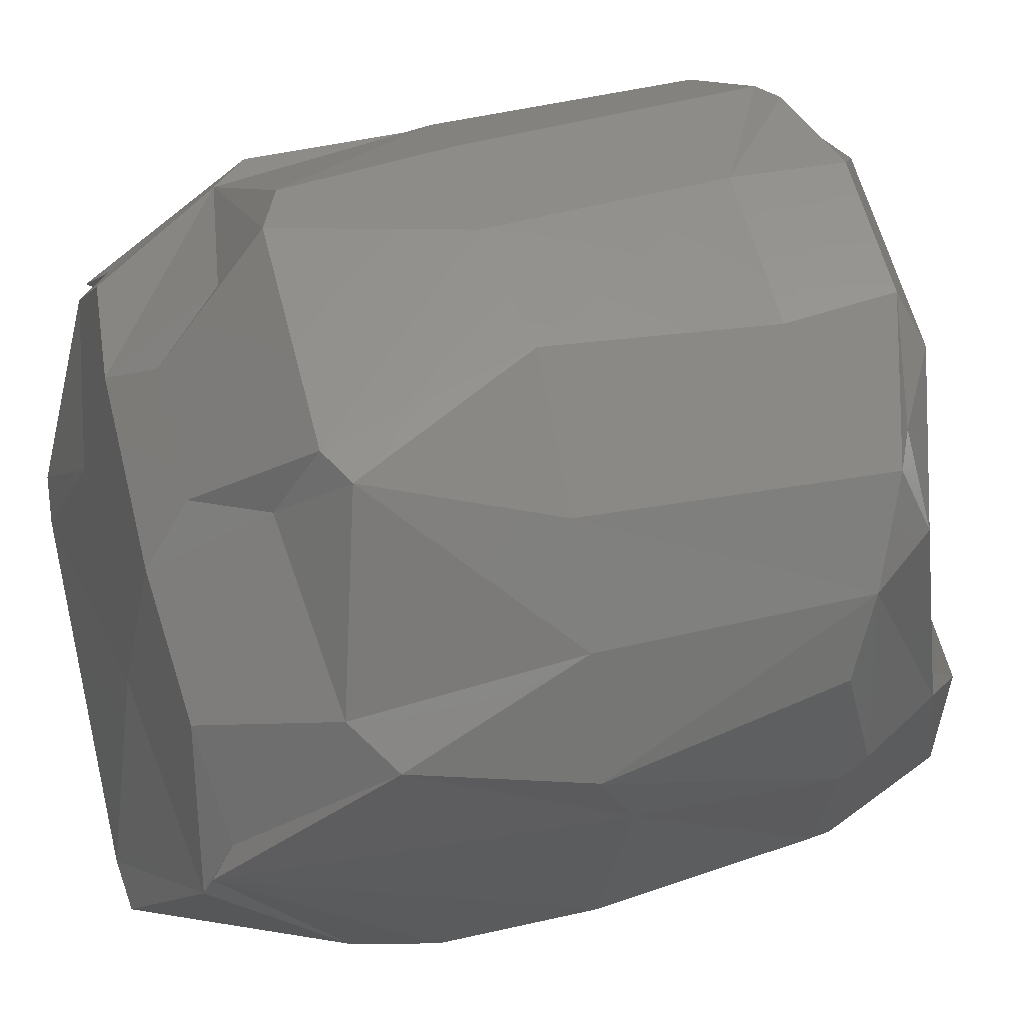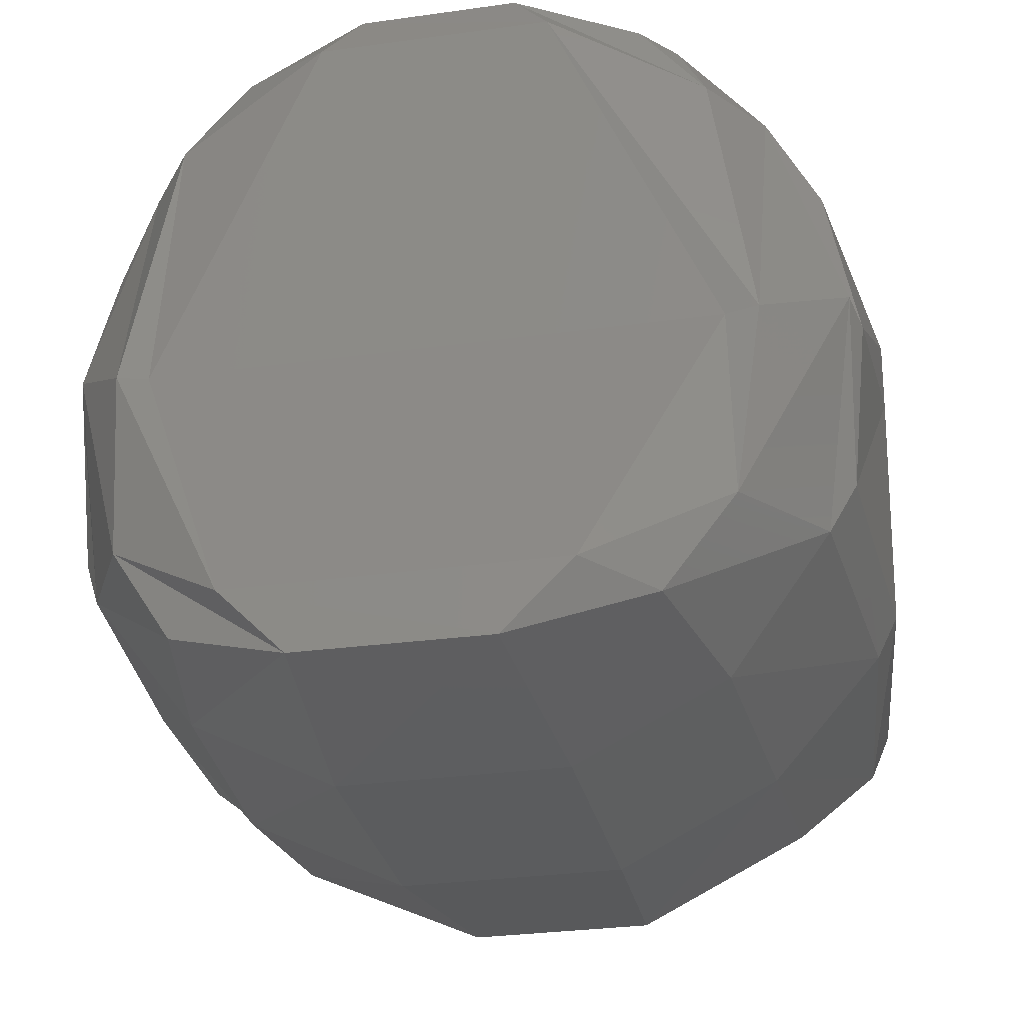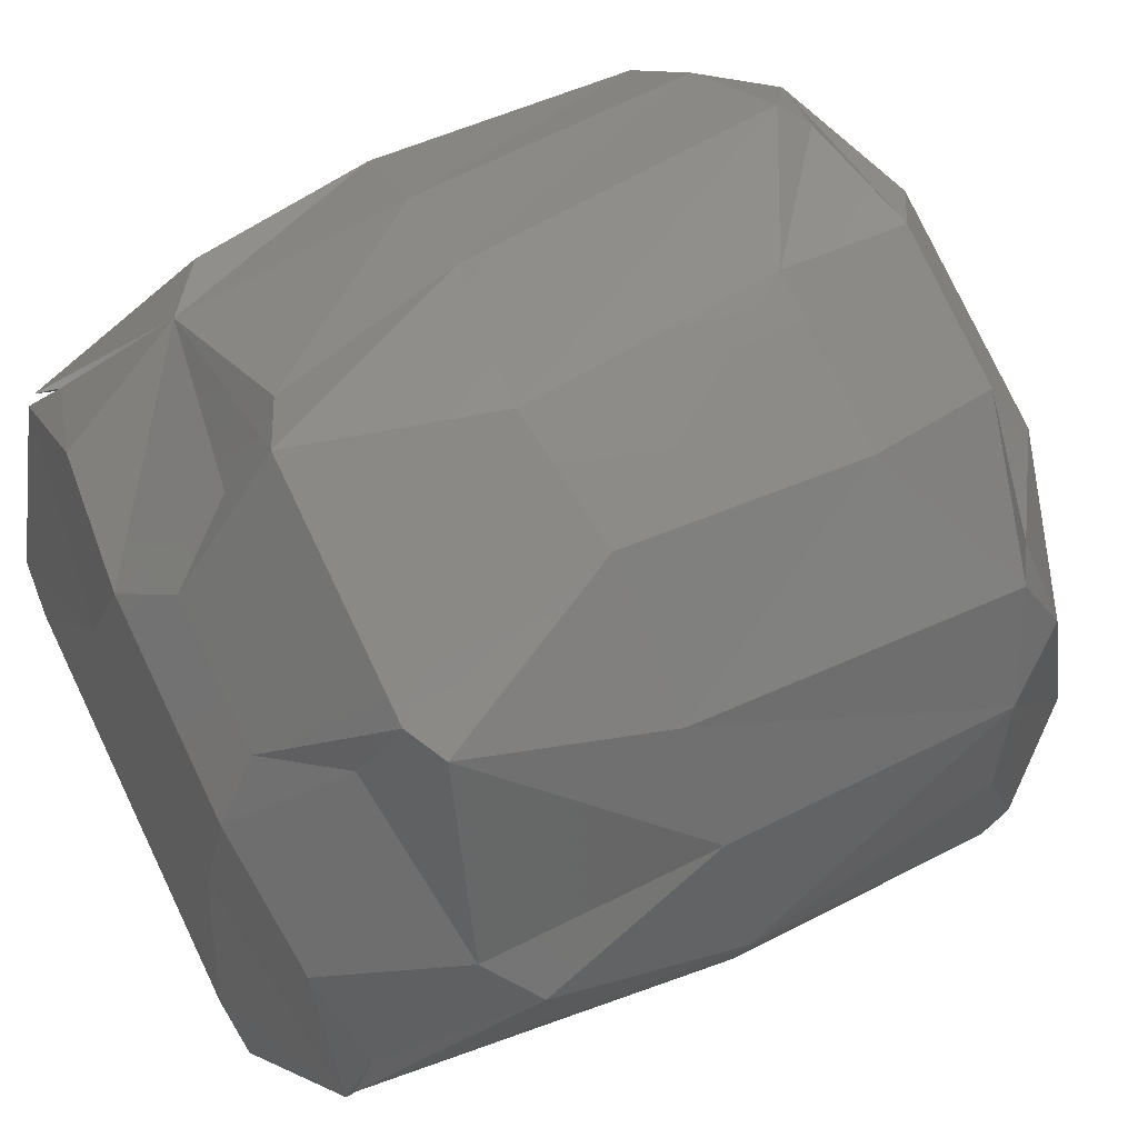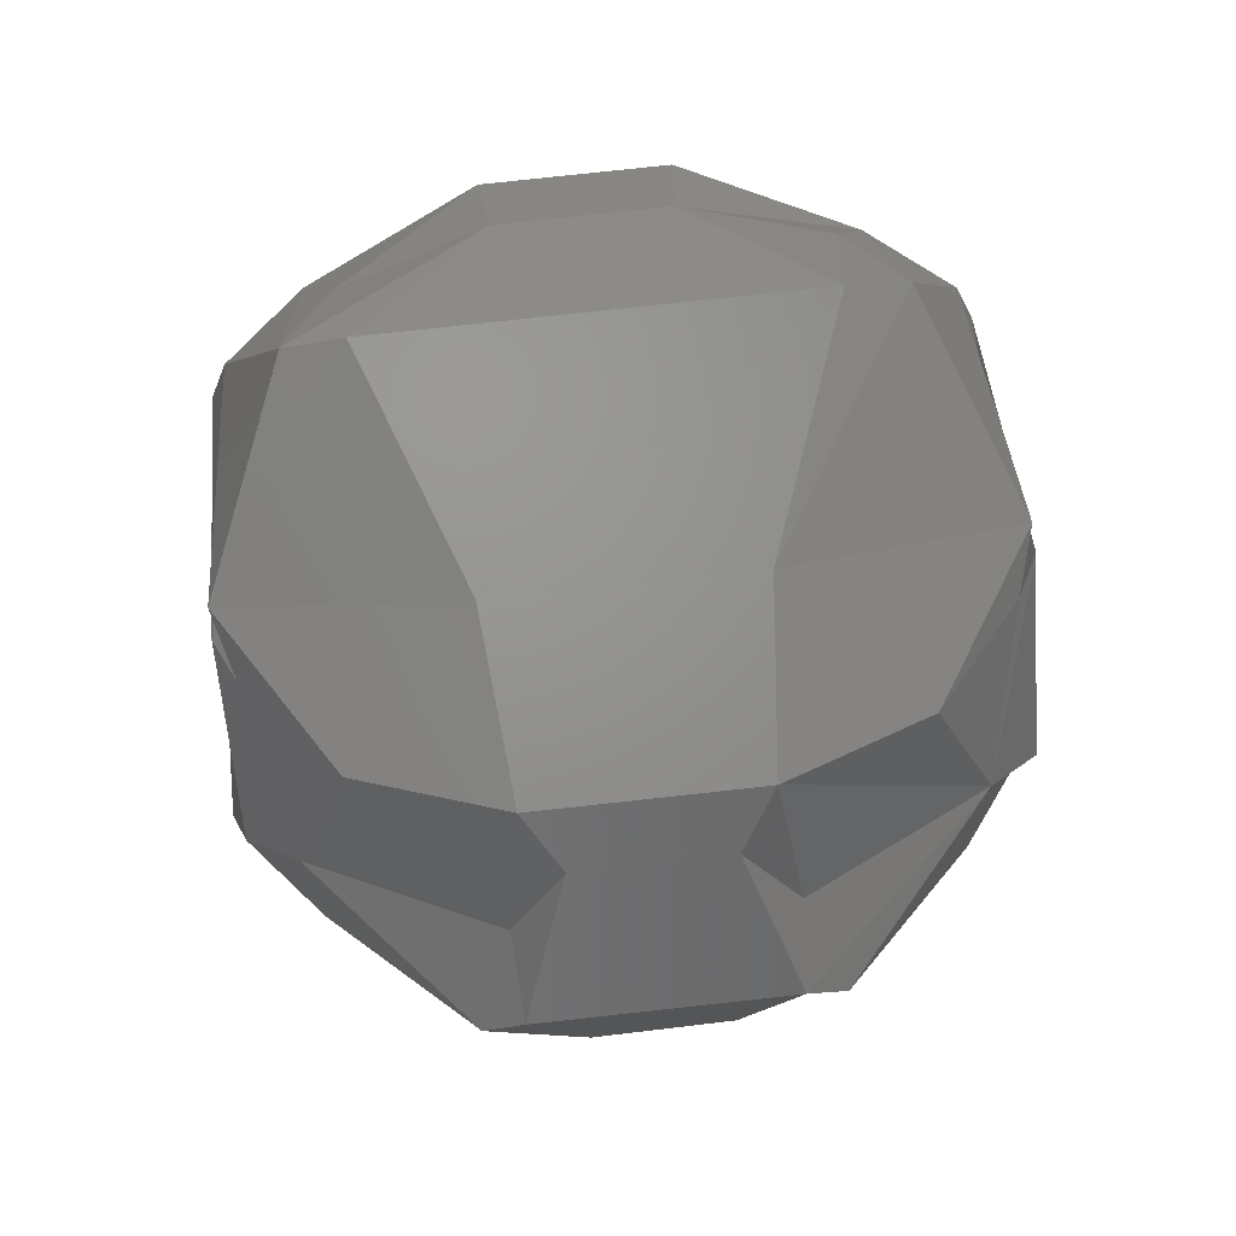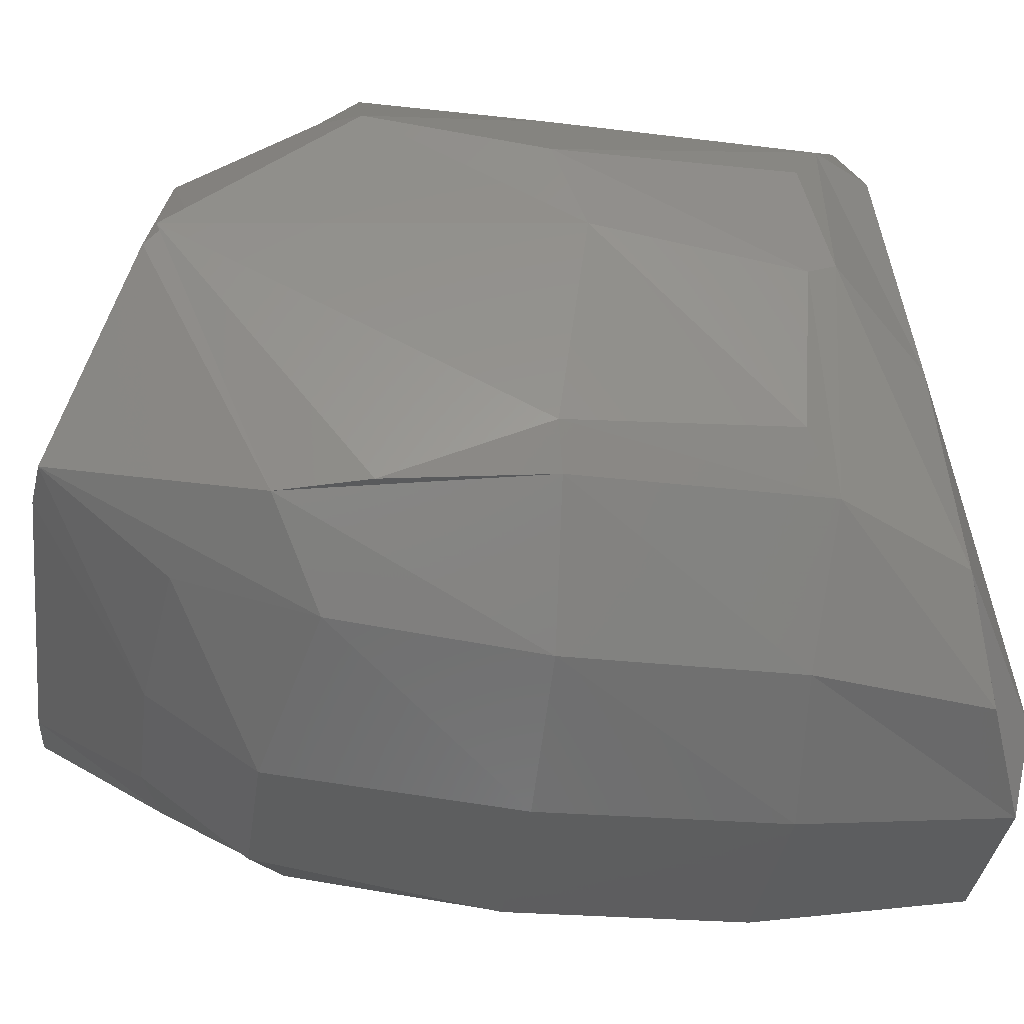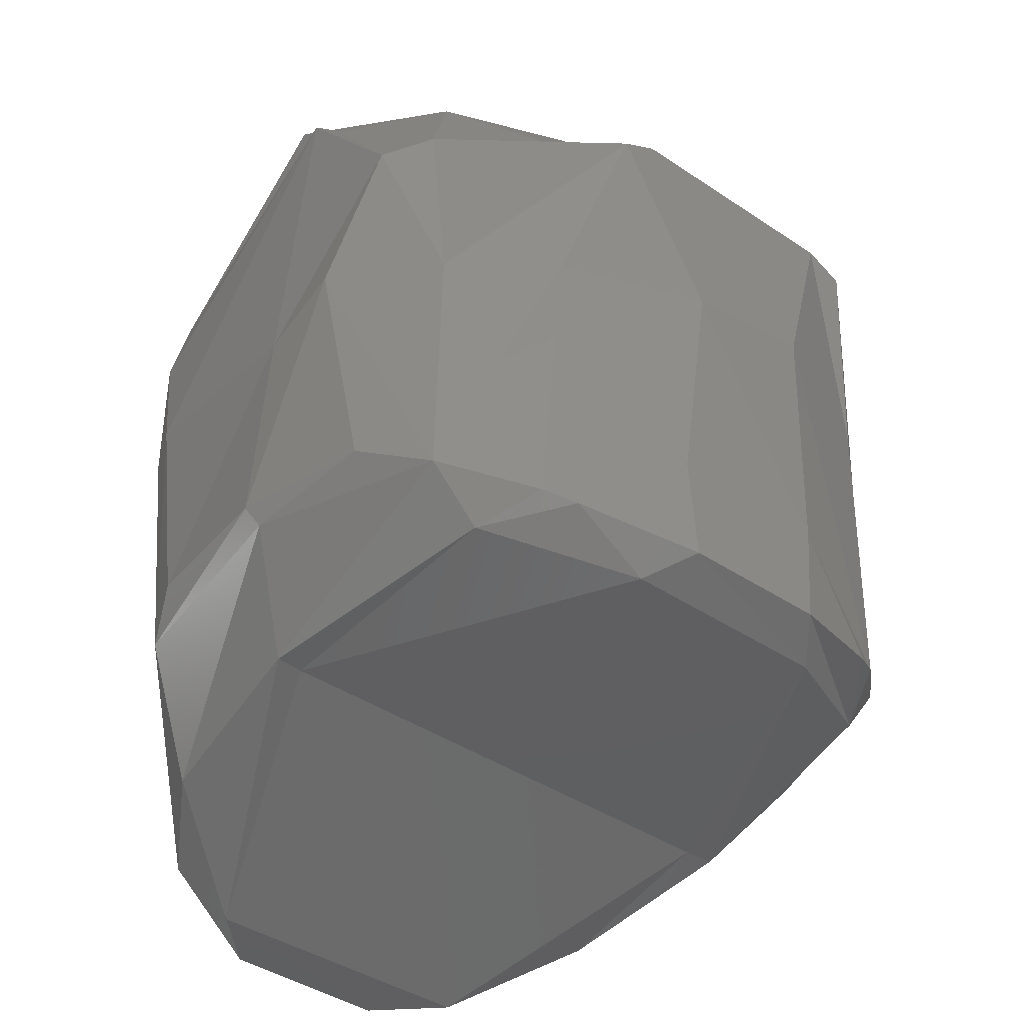
<metadata>
{"format":"stl","ext":"stl","renderer":"f3d","projection":"perspective","resolution":1024,"background":"white","views":[{"elev":59.4,"azim":75.8,"up":"+Y"},{"elev":-28.2,"azim":-167.9,"up":"+Y"},{"elev":79.5,"azim":64.4,"up":"+Y"},{"elev":78.8,"azim":173.8,"up":"+Z"},{"elev":-33.6,"azim":82.5,"up":"+Y"},{"elev":-40.4,"azim":140.3,"up":"+Z"}]}
</metadata>
<code>
# stl→obj: 98 verts, 192 faces
v -100.1 -47.47 -57.54
v -101.6 10.82 -65.16
v -96.56 -41.7 -119.5
v -100.6 2.181 -119.2
v -95.01 -58.96 -59.17
v -98.41 6.52 -126.9
v -90.19 -56.61 -125.8
v -91.45 7.917 38.34
v -101.2 33.77 -56.31
v -93.09 46.47 -9.748
v -86.92 -63.98 7.12
v -93.19 -62.78 -16.17
v -80.48 58.69 -129.2
v -92.74 40.38 -120.2
v -65 -90.14 -122.4
v -68.02 -91.71 -62.82
v -73.17 -62.93 -161.3
v -56.64 -89.5 -168.8
v -79.07 -9.248 -152.7
v -87.49 16.44 31.8
v -80.21 53.78 0.3442
v -91.05 1.783 41.19
v -67.97 -85.22 -6.609
v -68.97 -49.83 61.33
v -65.8 40.81 35.48
v -80.63 61.11 -58.58
v -56.03 82.19 -60.04
v -42.79 96.21 -11.83
v -67.88 60.39 -146
v -60.07 76.92 -139.6
v -28.54 53.23 38.16
v -33.53 75.38 6.275
v -32.5 96.17 -6.419
v -28.01 -110.3 -125.4
v -40.49 -85.95 -182.6
v -23.26 -102.9 -182.5
v -28.04 -111.3 -60.84
v -70.9 -10.32 -152.2
v 28.01 -110.3 -125.4
v 28.04 -111.3 -60.84
v 40.29 -86.04 -182.7
v 23.94 -102.7 -182.3
v 70.9 -10.32 -152.2
v -23.47 -102.7 4.596
v 23.41 -102.7 4.576
v -21.39 -82.35 33.15
v -58.04 -73.45 27.81
v 21.39 -82.33 33.18
v -54.15 -50.3 62.65
v -32.5 7.557 48.91
v 54.21 -50.24 62.79
v 32.5 7.557 48.91
v -29.43 80.25 -155.2
v 29.43 80.25 -155.2
v -19.85 92.38 -149.5
v -51.12 82.12 -143.2
v 20.2 92.32 -149.4
v -19.44 65.96 25.06
v 28.54 53.23 38.16
v -22.38 92.27 -120.6
v -18.14 97.81 -56.27
v 22.38 92.27 -120.6
v 18.1 97.86 -61.33
v 32.5 96.17 -6.419
v 19.44 65.96 25.06
v 65 -90.14 -122.4
v 68.15 -91.51 -61.09
v 73.03 -62.79 -161.4
v 55.13 -90.39 -169.8
v 79.07 -9.248 -152.7
v 67.97 -85.22 -6.609
v 59.11 -71.85 28.84
v 68.97 -49.83 61.33
v 91.35 1.189 41.2
v 67.88 60.39 -146
v 65.78 40.87 35.44
v 51.65 81.84 -143
v 33.56 75.44 6.25
v 59.7 77.16 -139.7
v 56.03 82.19 -60.04
v 42.83 96.21 -11.88
v 80.21 53.78 0.3442
v 90.15 -56.7 -125.9
v 98.41 6.52 -126.9
v 95.12 -58.88 -59.17
v 100.2 -47.13 -57.58
v 100.6 2.18 -119.2
v 96.82 -41.59 -117
v 86.92 -63.98 7.119
v 93.19 -62.78 -16.16
v 87.49 16.44 31.8
v 91.46 7.915 38.34
v 80.53 58.64 -129.1
v 92.62 40.61 -120.3
v 93.11 46.45 -9.823
v 80.63 61.11 -58.58
v 101.2 33.77 -56.32
v 101.6 10.82 -65.16
f 1 2 3
f 4 3 2
f 5 1 3
f 6 3 4
f 7 5 3
f 6 7 3
f 8 2 1
f 9 4 2
f 10 2 8
f 10 9 2
f 11 1 5
f 12 8 1
f 11 12 1
f 13 6 4
f 14 4 9
f 13 4 14
f 15 5 7
f 16 11 5
f 16 5 15
f 17 7 6
f 15 7 18
f 17 18 7
f 19 6 13
f 19 17 6
f 20 8 12
f 21 8 20
f 21 10 8
f 20 12 11
f 22 20 11
f 23 11 16
f 24 11 23
f 22 11 24
f 25 21 20
f 25 20 22
f 26 14 9
f 21 26 9
f 21 9 10
f 13 14 26
f 27 13 26
f 28 26 21
f 28 27 26
f 29 19 13
f 30 29 13
f 27 30 13
f 31 21 25
f 32 21 31
f 33 21 32
f 33 28 21
f 34 15 18
f 35 18 17
f 36 34 18
f 35 36 18
f 37 15 34
f 37 16 15
f 38 35 17
f 38 17 19
f 39 34 36
f 40 37 34
f 40 34 39
f 41 36 35
f 42 39 36
f 41 42 36
f 43 35 38
f 43 41 35
f 44 16 37
f 44 23 16
f 45 44 37
f 45 37 40
f 46 23 44
f 47 24 23
f 46 47 23
f 48 46 44
f 48 44 45
f 49 24 47
f 50 24 49
f 50 22 24
f 49 47 46
f 51 49 46
f 51 46 48
f 52 50 49
f 52 49 51
f 53 38 19
f 53 19 29
f 54 38 53
f 54 43 38
f 31 22 50
f 31 25 22
f 52 31 50
f 55 53 29
f 56 29 30
f 55 29 56
f 57 53 55
f 57 54 53
f 58 32 31
f 59 31 52
f 58 31 59
f 58 33 32
f 60 56 30
f 61 60 30
f 61 30 27
f 55 56 60
f 62 55 60
f 63 60 61
f 63 62 60
f 57 55 62
f 33 61 27
f 33 27 28
f 64 61 33
f 64 63 61
f 65 64 33
f 65 33 58
f 66 39 42
f 67 40 39
f 67 39 66
f 68 42 41
f 68 69 42
f 66 42 69
f 70 41 43
f 70 68 41
f 71 45 40
f 71 40 67
f 72 48 45
f 72 45 71
f 73 51 48
f 72 73 48
f 74 52 51
f 74 51 73
f 75 43 54
f 75 70 43
f 76 59 52
f 76 52 74
f 77 54 57
f 77 75 54
f 65 58 59
f 65 59 78
f 76 78 59
f 79 57 62
f 80 62 63
f 80 79 62
f 77 57 79
f 81 63 64
f 81 80 63
f 65 78 64
f 81 64 78
f 82 78 76
f 81 78 82
f 68 83 69
f 66 69 83
f 84 83 68
f 85 66 83
f 86 85 83
f 87 83 84
f 87 88 83
f 86 83 88
f 70 84 68
f 67 66 85
f 89 67 85
f 90 89 85
f 90 85 86
f 71 67 89
f 73 71 89
f 74 73 89
f 91 74 89
f 92 91 89
f 90 92 89
f 72 71 73
f 93 84 70
f 94 84 93
f 94 87 84
f 75 93 70
f 76 74 91
f 82 76 91
f 95 82 91
f 95 91 92
f 79 93 75
f 80 93 79
f 96 93 80
f 97 93 96
f 94 93 97
f 77 79 75
f 81 82 96
f 95 96 82
f 81 96 80
f 95 97 96
f 87 98 88
f 86 88 98
f 97 98 87
f 92 86 98
f 95 92 98
f 95 98 97
f 94 97 87
f 90 86 92

</code>
